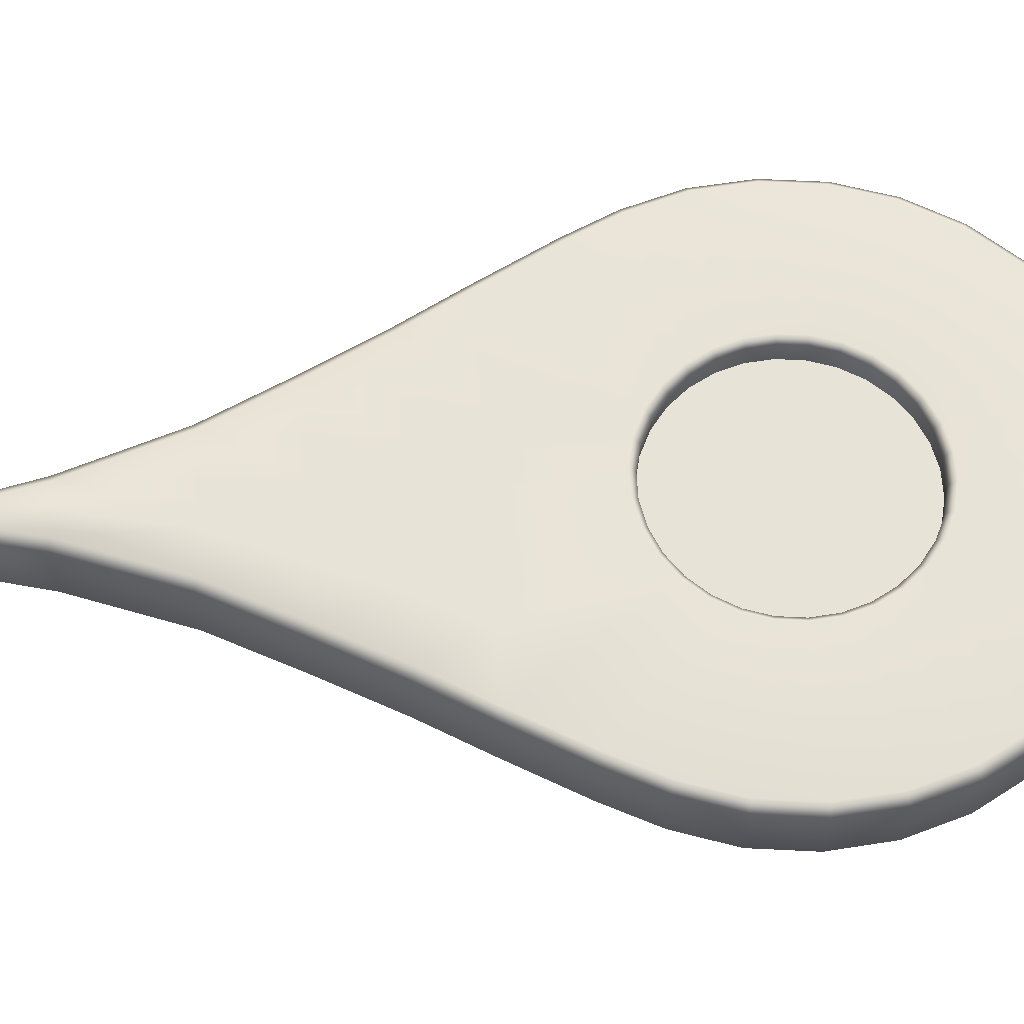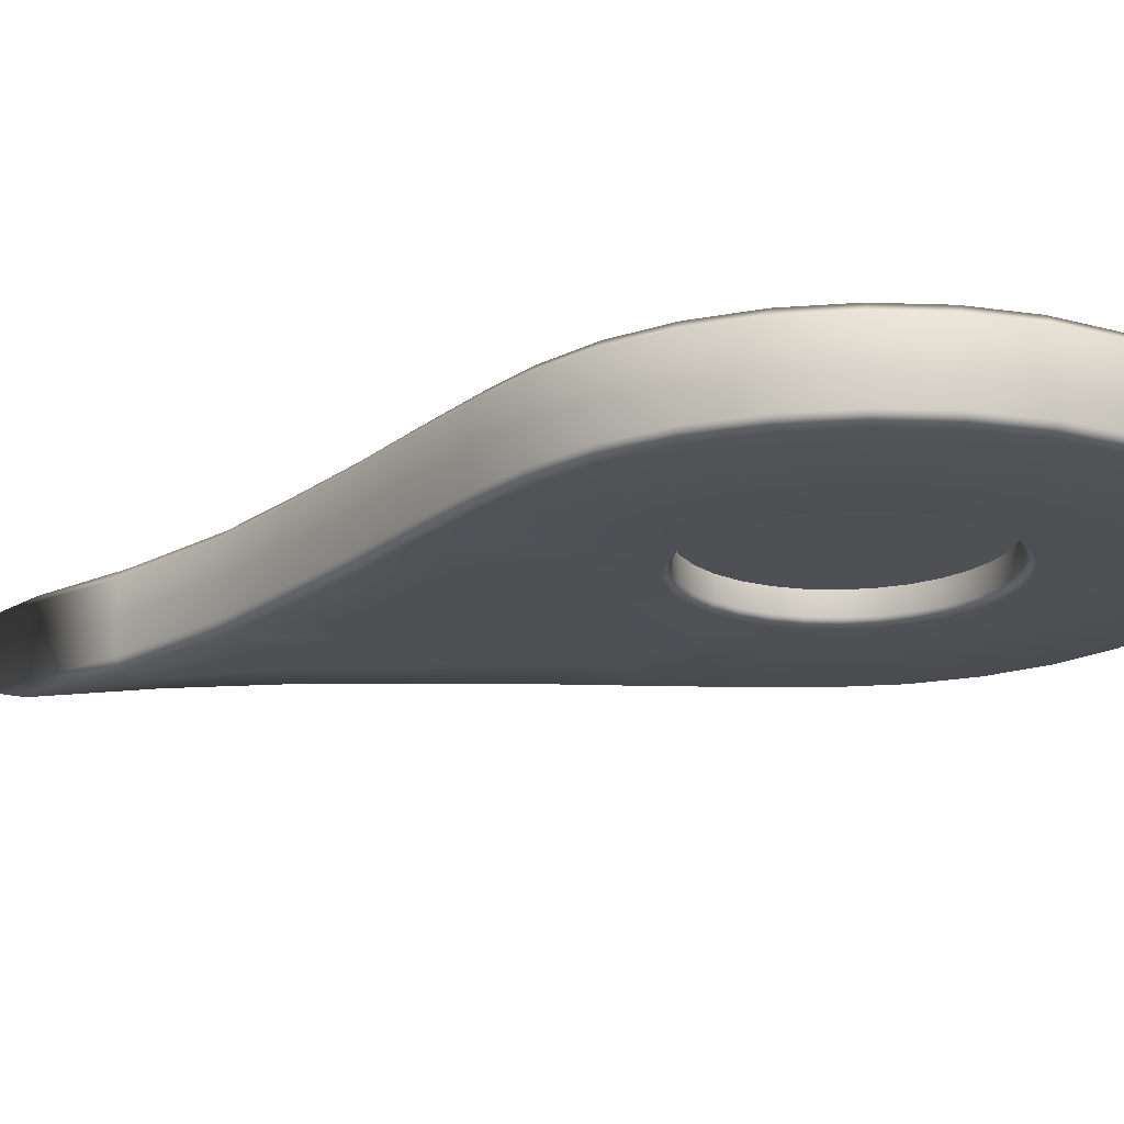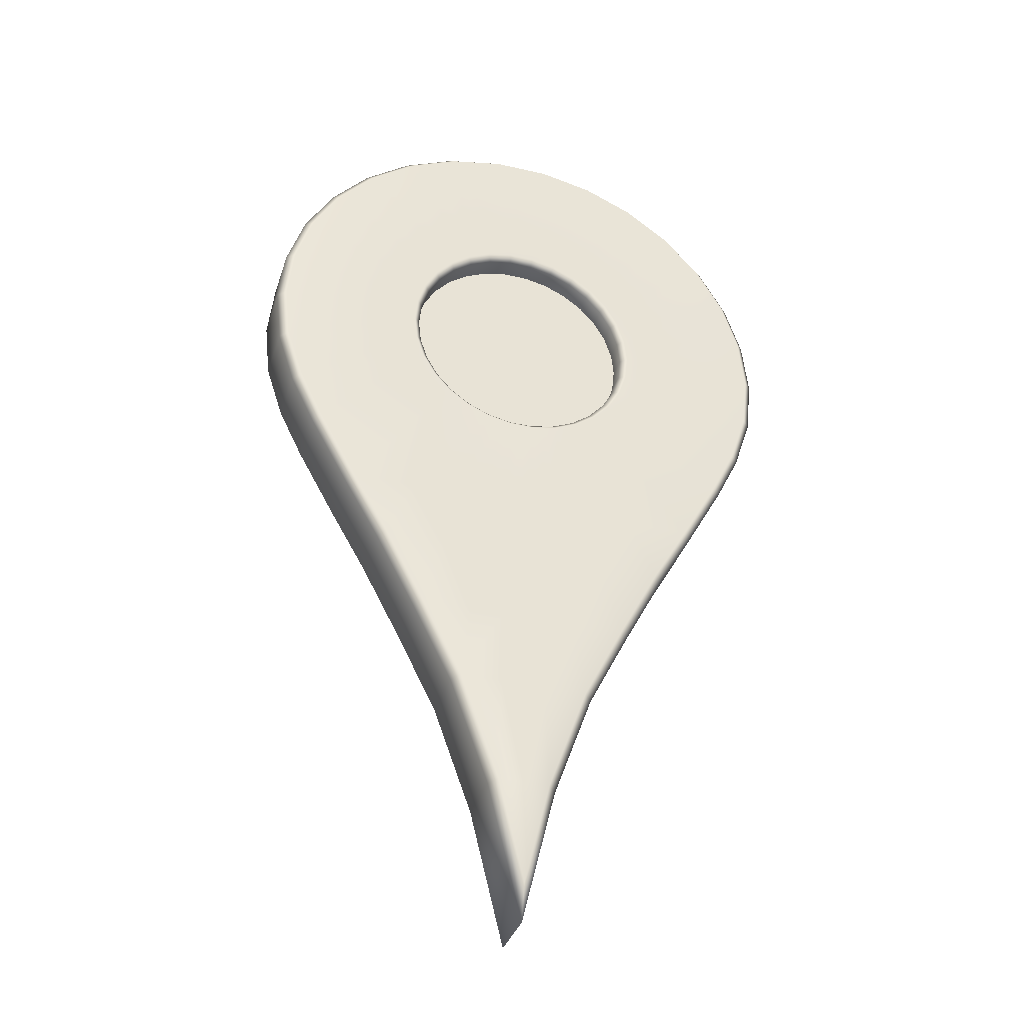
<metadata>
{"format":"obj","ext":"obj","renderer":"f3d","projection":"perspective","resolution":1024,"background":"white","views":[{"elev":61.7,"azim":86.9,"up":"+Z"},{"elev":-18.7,"azim":116.4,"up":"+Z"},{"elev":-35.8,"azim":163.1,"up":"+Y"}]}
</metadata>
<code>
v -259.2 1628 26.77
v -242.1 1680 26.77
v 0 1573 26.77
v -214.4 1728 26.77
v -177.3 1770 26.77
v -132.5 1802 26.77
v -81.89 1825 26.77
v -27.7 1836 26.77
v 27.7 1836 26.77
v 81.89 1825 26.77
v 132.5 1802 26.77
v 177.3 1770 26.77
v 214.4 1728 26.77
v 242.1 1680 26.77
v 259.2 1628 26.77
v 265 1573 26.77
v 259.2 1517 26.77
v 242.1 1465 26.77
v 214.4 1417 26.77
v 177.3 1376 26.77
v 132.5 1343 26.77
v 81.89 1321 26.77
v 54.79 1315 26.77
v 27.7 1309 26.77
v 0 1309 26.77
v -27.7 1309 26.77
v -54.79 1315 26.77
v -81.89 1321 26.77
v -132.5 1343 26.77
v -177.3 1376 26.77
v -214.4 1417 26.77
v -242.1 1465 26.77
v -259.2 1517 26.77
v -265 1573 26.77
v -609.5 1702 -1.837
v -569.3 1826 -1.837
v -504.1 1939 -1.837
v -417 2036 -1.837
v -311.6 2112 -1.837
v -192.6 2165 -1.837
v -65.14 2192 -1.837
v 65.14 2192 -1.837
v 192.6 2165 -1.837
v 311.6 2112 -1.837
v 417 2036 -1.837
v 504.1 1939 -1.837
v 569.3 1826 -1.837
v 609.5 1702 -1.837
v 623.1 1573 -1.837
v 609.5 1443 -1.837
v 569.3 1319 -1.837
v 514 1206 -1.837
v 425.2 1046 -1.837
v 344.9 906.8 -1.837
v 253.8 734 -1.837
v 163.5 554.3 -1.837
v 76.11 310.4 -1.837
v 0 -1.307 -1.837
v -76.11 310.4 -1.837
v -163.5 554.3 -1.837
v -253.8 734 -1.837
v -344.9 906.8 -1.837
v -425.2 1046 -1.837
v -514 1206 -1.837
v -569.3 1319 -1.837
v -609.5 1443 -1.837
v -623.1 1573 -1.837
v -259.2 1628 -30.45
v -242.1 1680 -30.45
v 0 1573 -30.45
v -214.4 1728 -30.45
v -177.3 1770 -30.45
v -132.5 1802 -30.45
v -81.89 1825 -30.45
v -27.7 1836 -30.45
v 27.7 1836 -30.45
v 81.89 1825 -30.45
v 132.5 1802 -30.45
v 177.3 1770 -30.45
v 214.4 1728 -30.45
v 242.1 1680 -30.45
v 259.2 1628 -30.45
v 265 1573 -30.45
v 259.2 1517 -30.45
v 242.1 1465 -30.45
v 214.4 1417 -30.45
v 177.3 1376 -30.45
v 132.5 1343 -30.45
v 81.89 1321 -30.45
v 54.79 1315 -30.45
v 27.7 1309 -30.45
v 0 1309 -30.45
v -27.7 1309 -30.45
v -54.79 1315 -30.45
v -81.89 1321 -30.45
v -132.5 1343 -30.45
v -177.3 1376 -30.45
v -214.4 1417 -30.45
v -242.1 1465 -30.45
v -259.2 1517 -30.45
v -265 1573 -30.45
v -587.5 1697 87.64
v -609.5 1702 65.27
v -548.7 1817 87.64
v -569.3 1826 65.27
v -485.9 1926 87.64
v -504.1 1939 65.27
v -401.9 2019 87.64
v -417 2036 65.27
v -300.3 2093 87.64
v -311.6 2112 65.27
v -185.6 2144 87.64
v -192.6 2165 65.27
v -62.78 2170 87.64
v -65.14 2192 65.27
v 62.78 2170 87.64
v 65.14 2192 65.27
v 185.6 2144 87.64
v 192.6 2165 65.27
v 300.3 2093 87.64
v 311.6 2112 65.27
v 401.9 2019 87.64
v 417 2036 65.27
v 485.9 1926 87.64
v 504.1 1939 65.27
v 548.7 1817 87.64
v 569.3 1826 65.27
v 587.5 1697 87.64
v 609.5 1702 65.27
v 600.6 1573 87.64
v 623.1 1573 65.27
v 587.5 1448 87.64
v 609.5 1443 65.27
v 548.5 1328 87.64
v 569.3 1319 65.27
v 494.2 1217 87.64
v 514 1206 65.27
v 405.7 1057 87.64
v 425.2 1046 65.27
v 325.3 917.6 87.64
v 344.9 906.8 65.27
v 234 744.2 87.64
v 253.8 734 65.27
v 142.9 563.1 87.64
v 163.5 554.3 65.27
v 54.66 316.8 87.64
v 76.11 310.4 65.27
v 0 92.98 87.64
v 0 -1.307 65.27
v -54.66 316.8 87.64
v -76.11 310.4 65.27
v -142.9 563.1 87.64
v -163.5 554.3 65.27
v -234 744.2 87.64
v -253.8 734 65.27
v -325.3 917.6 87.64
v -344.9 906.8 65.27
v -405.7 1057 87.64
v -425.2 1046 65.27
v -494.2 1217 87.64
v -514 1206 65.27
v -548.5 1328 87.64
v -569.3 1319 65.27
v -587.5 1448 87.64
v -609.5 1443 65.27
v -600.6 1573 87.64
v -623.1 1573 65.27
v -551.3 1818 -91.32
v -569.3 1826 -71.73
v -488.2 1927 -91.32
v -504.1 1939 -71.73
v -403.8 2021 -91.32
v -417 2036 -71.73
v -301.7 2095 -91.32
v -311.6 2112 -71.73
v -186.5 2146 -91.32
v -192.6 2165 -71.73
v -63.08 2173 -91.32
v -65.14 2192 -71.73
v 63.08 2173 -91.32
v 65.14 2192 -71.73
v 186.5 2146 -91.32
v 192.6 2165 -71.73
v 301.7 2095 -91.32
v 311.6 2112 -71.73
v 403.8 2021 -91.32
v 417 2036 -71.73
v 488.2 1927 -91.32
v 504.1 1939 -71.73
v 551.3 1818 -91.32
v 569.3 1826 -71.73
v 590.3 1698 -91.32
v 609.5 1702 -71.73
v 603.4 1573 -91.32
v 623.1 1573 -71.73
v 590.3 1447 -91.32
v 609.5 1443 -71.73
v 551.1 1327 -91.32
v 569.3 1319 -71.73
v 496.6 1215 -91.32
v 514 1206 -71.73
v 408.1 1056 -91.32
v 425.2 1046 -71.73
v 327.7 916.2 -91.32
v 344.9 906.8 -71.73
v 236.4 743 -91.32
v 253.8 734 -71.73
v 145.5 562 -91.32
v 163.5 554.3 -71.73
v 57.33 316 -91.32
v 76.11 310.4 -71.73
v 0 81.25 -91.32
v 0 -1.307 -71.73
v -57.33 316 -91.32
v -76.11 310.4 -71.73
v -145.5 562 -91.32
v -163.5 554.3 -71.73
v -236.4 743 -91.32
v -253.8 734 -71.73
v -327.7 916.2 -91.32
v -344.9 906.8 -71.73
v -408.1 1056 -91.32
v -425.2 1046 -71.73
v -496.6 1215 -91.32
v -514 1206 -71.73
v -551.1 1327 -91.32
v -569.3 1319 -71.73
v -590.3 1447 -91.32
v -609.5 1443 -71.73
v -603.4 1573 -91.32
v -623.1 1573 -71.73
v -590.3 1698 -91.32
v -609.5 1702 -71.73
v -242.1 1680 72.43
v -256.1 1687 87.64
v -214.4 1728 72.43
v -226.8 1737 87.64
v -177.3 1770 72.43
v -187.6 1781 87.64
v -132.5 1802 72.43
v -140.1 1815 87.64
v -81.89 1825 72.43
v -86.62 1839 87.64
v -27.7 1836 72.43
v -29.3 1851 87.64
v 27.7 1836 72.43
v 29.3 1851 87.64
v 81.89 1825 72.43
v 86.62 1839 87.64
v 132.5 1802 72.43
v 140.1 1815 87.64
v 177.3 1770 72.43
v 187.6 1781 87.64
v 214.4 1728 72.43
v 226.8 1737 87.64
v 242.1 1680 72.43
v 256.1 1687 87.64
v 259.2 1628 72.43
v 274.2 1631 87.64
v 265 1573 72.43
v 280.3 1573 87.64
v 259.2 1517 72.43
v 274.2 1514 87.64
v 242.1 1465 72.43
v 256.1 1459 87.64
v 214.4 1417 72.43
v 226.8 1408 87.64
v 177.3 1376 72.43
v 187.6 1364 87.64
v 132.5 1343 72.43
v 140.1 1330 87.64
v 81.89 1321 72.43
v 86.62 1306 87.64
v 54.79 1315 72.43
v 57.96 1300 87.64
v 27.7 1309 72.43
v 29.3 1294 87.64
v 0 1309 72.43
v 0 1294 87.64
v -27.7 1309 72.43
v -29.3 1294 87.64
v -54.79 1315 72.43
v -57.96 1300 87.64
v -81.89 1321 72.43
v -86.62 1306 87.64
v -132.5 1343 72.43
v -140.1 1330 87.64
v -177.3 1376 72.43
v -187.6 1364 87.64
v -214.4 1417 72.43
v -226.8 1408 87.64
v -242.1 1465 72.43
v -256.1 1459 87.64
v -259.2 1517 72.43
v -274.2 1514 87.64
v -265 1573 72.43
v -280.3 1573 87.64
v -259.2 1628 72.43
v -274.2 1631 87.64
v -214.4 1728 -76.1
v -226.8 1737 -91.32
v -242.1 1680 -76.1
v -256.1 1687 -91.32
v -177.3 1770 -76.1
v -187.6 1781 -91.32
v -132.5 1802 -76.1
v -140.1 1815 -91.32
v -81.89 1825 -76.1
v -86.62 1839 -91.32
v -27.7 1836 -76.1
v -29.3 1851 -91.32
v 27.7 1836 -76.1
v 29.3 1851 -91.32
v 81.89 1825 -76.1
v 86.62 1839 -91.32
v 132.5 1802 -76.1
v 140.1 1815 -91.32
v 177.3 1770 -76.1
v 187.6 1781 -91.32
v 214.4 1728 -76.1
v 226.8 1737 -91.32
v 242.1 1680 -76.1
v 256.1 1687 -91.32
v 259.2 1628 -76.1
v 274.2 1631 -91.32
v 265 1573 -76.1
v 280.3 1573 -91.32
v 259.2 1517 -76.1
v 274.2 1514 -91.32
v 242.1 1465 -76.1
v 256.1 1459 -91.32
v 214.4 1417 -76.1
v 226.8 1408 -91.32
v 177.3 1376 -76.1
v 187.6 1364 -91.32
v 132.5 1343 -76.1
v 140.1 1330 -91.32
v 81.89 1321 -76.1
v 86.62 1306 -91.32
v 54.79 1315 -76.1
v 57.96 1300 -91.32
v 27.7 1309 -76.1
v 29.3 1294 -91.32
v 0 1309 -76.1
v 0 1294 -91.32
v -27.7 1309 -76.1
v -29.3 1294 -91.32
v -54.79 1315 -76.1
v -57.96 1300 -91.32
v -81.89 1321 -76.1
v -86.62 1306 -91.32
v -132.5 1343 -76.1
v -140.1 1330 -91.32
v -177.3 1376 -76.1
v -187.6 1364 -91.32
v -214.4 1417 -76.1
v -226.8 1408 -91.32
v -242.1 1465 -76.1
v -256.1 1459 -91.32
v -259.2 1517 -76.1
v -274.2 1514 -91.32
v -265 1573 -76.1
v -280.3 1573 -91.32
v -259.2 1628 -76.1
v -274.2 1631 -91.32
v 0 316 -91.32
v -50.28 562 -91.32
v 0 562 -91.32
v 50.28 562 -91.32
v -124 743 -91.32
v -45.09 743 -91.32
v 0 743 -91.32
v 45.09 743 -91.32
v 124 743 -91.32
v -190.3 916.2 -91.32
v -103.5 916.2 -91.32
v -40.12 916.2 -91.32
v 0 916.2 -91.32
v 40.12 916.2 -91.32
v 103.5 916.2 -91.32
v 190.3 916.2 -91.32
v -264.4 1056 -91.32
v -153.2 1056 -91.32
v -86.91 1056 -91.32
v -36.12 1056 -91.32
v 0 1056 -91.32
v 36.12 1056 -91.32
v 86.91 1056 -91.32
v 153.2 1056 -91.32
v 264.4 1056 -91.32
v 0 316.8 87.64
v 48.27 563.1 87.64
v 0 563.1 87.64
v -48.27 563.1 87.64
v 122 744.2 87.64
v 43.56 744.2 87.64
v 0 744.2 87.64
v -43.56 744.2 87.64
v -122 744.2 87.64
v 188.5 917.6 87.64
v 102 917.6 87.64
v 39.07 917.6 87.64
v 0 917.6 87.64
v -39.07 917.6 87.64
v -102 917.6 87.64
v -188.5 917.6 87.64
v 262.6 1057 87.64
v 151.9 1057 87.64
v 85.95 1057 87.64
v 35.44 1057 87.64
v 0 1057 87.64
v -35.44 1057 87.64
v -85.95 1057 87.64
v -151.9 1057 87.64
v -262.6 1057 87.64
o pCylinder1
f 3 2 1
f 3 4 2
f 3 5 4
f 3 6 5
f 3 7 6
f 3 8 7
f 3 9 8
f 3 10 9
f 3 11 10
f 3 12 11
f 3 13 12
f 3 14 13
f 3 15 14
f 3 16 15
f 3 17 16
f 3 18 17
f 3 19 18
f 3 20 19
f 3 21 20
f 3 22 21
f 24 23 3
f 26 25 3
f 28 27 3
f 3 29 28
f 3 30 29
f 3 31 30
f 3 32 31
f 3 33 32
f 3 34 33
f 3 1 34
f 3 25 24
f 3 23 22
f 3 27 26
f 69 70 68
f 71 70 69
f 72 70 71
f 73 70 72
f 74 70 73
f 75 70 74
f 76 70 75
f 77 70 76
f 78 70 77
f 79 70 78
f 80 70 79
f 81 70 80
f 82 70 81
f 83 70 82
f 84 70 83
f 85 70 84
f 86 70 85
f 87 70 86
f 88 70 87
f 89 70 88
f 90 91 70
f 92 93 70
f 94 95 70
f 96 70 95
f 97 70 96
f 98 70 97
f 99 70 98
f 100 70 99
f 101 70 100
f 68 70 101
f 92 70 91
f 90 70 89
f 94 70 93
f 104 105 103 102
f 167 166 102 103
f 106 107 105 104
f 108 109 107 106
f 110 111 109 108
f 112 113 111 110
f 114 115 113 112
f 116 117 115 114
f 118 119 117 116
f 120 121 119 118
f 122 123 121 120
f 124 125 123 122
f 126 127 125 124
f 128 129 127 126
f 130 131 129 128
f 132 133 131 130
f 134 135 133 132
f 136 137 135 134
f 138 139 137 136
f 140 141 139 138
f 142 143 141 140
f 144 145 143 142
f 146 147 145 144
f 148 149 147 146
f 150 151 149 148
f 152 153 151 150
f 154 155 153 152
f 156 157 155 154
f 158 159 157 156
f 160 161 159 158
f 162 163 161 160
f 164 165 163 162
f 166 167 165 164
f 36 35 103 105
f 37 36 105 107
f 38 37 107 109
f 39 38 109 111
f 40 39 111 113
f 41 40 113 115
f 42 41 115 117
f 43 42 117 119
f 44 43 119 121
f 45 44 121 123
f 46 45 123 125
f 47 46 125 127
f 48 47 127 129
f 49 48 129 131
f 50 49 131 133
f 51 50 133 135
f 52 51 135 137
f 53 52 137 139
f 54 53 139 141
f 55 54 141 143
f 56 55 143 145
f 58 57 147 149
f 60 59 151 153
f 62 61 155 157
f 63 62 157 159
f 64 63 159 161
f 65 64 161 163
f 66 65 163 165
f 67 66 165 167
f 35 67 167 103
f 59 58 149 151
f 57 56 145 147
f 61 60 153 155
f 232 233 169 168
f 171 170 168 169
f 173 172 170 171
f 175 174 172 173
f 177 176 174 175
f 179 178 176 177
f 181 180 178 179
f 183 182 180 181
f 185 184 182 183
f 187 186 184 185
f 189 188 186 187
f 191 190 188 189
f 193 192 190 191
f 195 194 192 193
f 197 196 194 195
f 199 198 196 197
f 201 200 198 199
f 203 202 200 201
f 205 204 202 203
f 207 206 204 205
f 209 208 206 207
f 211 210 208 209
f 213 212 210 211
f 215 214 212 213
f 217 216 214 215
f 219 218 216 217
f 221 220 218 219
f 223 222 220 221
f 225 224 222 223
f 227 226 224 225
f 229 228 226 227
f 231 230 228 229
f 233 232 230 231
f 233 35 36 169
f 169 36 37 171
f 171 37 38 173
f 173 38 39 175
f 175 39 40 177
f 177 40 41 179
f 179 41 42 181
f 181 42 43 183
f 183 43 44 185
f 185 44 45 187
f 187 45 46 189
f 189 46 47 191
f 191 47 48 193
f 193 48 49 195
f 195 49 50 197
f 197 50 51 199
f 199 51 52 201
f 201 52 53 203
f 203 53 54 205
f 205 54 55 207
f 207 55 56 209
f 211 57 58 213
f 215 59 60 217
f 219 61 62 221
f 221 62 63 223
f 223 63 64 225
f 225 64 65 227
f 227 65 66 229
f 229 66 67 231
f 231 67 35 233
f 213 58 59 215
f 209 56 57 211
f 217 60 61 219
f 236 237 235 234
f 299 298 234 235
f 238 239 237 236
f 240 241 239 238
f 242 243 241 240
f 244 245 243 242
f 246 247 245 244
f 248 249 247 246
f 250 251 249 248
f 252 253 251 250
f 254 255 253 252
f 256 257 255 254
f 258 259 257 256
f 260 261 259 258
f 262 263 261 260
f 264 265 263 262
f 266 267 265 264
f 268 269 267 266
f 270 271 269 268
f 272 273 271 270
f 274 275 273 272
f 276 277 275 274
f 278 279 277 276
f 280 281 279 278
f 282 283 281 280
f 284 285 283 282
f 286 287 285 284
f 288 289 287 286
f 290 291 289 288
f 292 293 291 290
f 294 295 293 292
f 296 297 295 294
f 298 299 297 296
f 302 303 301 300
f 305 304 300 301
f 364 365 303 302
f 307 306 304 305
f 309 308 306 307
f 311 310 308 309
f 313 312 310 311
f 315 314 312 313
f 317 316 314 315
f 319 318 316 317
f 321 320 318 319
f 323 322 320 321
f 325 324 322 323
f 327 326 324 325
f 329 328 326 327
f 331 330 328 329
f 333 332 330 331
f 335 334 332 333
f 337 336 334 335
f 339 338 336 337
f 341 340 338 339
f 343 342 340 341
f 345 344 342 343
f 347 346 344 345
f 349 348 346 347
f 351 350 348 349
f 353 352 350 351
f 355 354 352 353
f 357 356 354 355
f 359 358 356 357
f 361 360 358 359
f 363 362 360 361
f 365 364 362 363
f 1 2 234 298
f 2 4 236 234
f 4 5 238 236
f 5 6 240 238
f 6 7 242 240
f 7 8 244 242
f 8 9 246 244
f 9 10 248 246
f 10 11 250 248
f 11 12 252 250
f 12 13 254 252
f 13 14 256 254
f 14 15 258 256
f 15 16 260 258
f 16 17 262 260
f 17 18 264 262
f 18 19 266 264
f 19 20 268 266
f 20 21 270 268
f 21 22 272 270
f 23 24 276 274
f 25 26 280 278
f 27 28 284 282
f 28 29 286 284
f 29 30 288 286
f 30 31 290 288
f 31 32 292 290
f 32 33 294 292
f 33 34 296 294
f 34 1 298 296
f 24 25 278 276
f 22 23 274 272
f 26 27 282 280
f 302 69 68 364
f 300 71 69 302
f 304 72 71 300
f 306 73 72 304
f 308 74 73 306
f 310 75 74 308
f 312 76 75 310
f 314 77 76 312
f 316 78 77 314
f 318 79 78 316
f 320 80 79 318
f 322 81 80 320
f 324 82 81 322
f 326 83 82 324
f 328 84 83 326
f 330 85 84 328
f 332 86 85 330
f 334 87 86 332
f 336 88 87 334
f 338 89 88 336
f 342 91 90 340
f 346 93 92 344
f 350 95 94 348
f 352 96 95 350
f 354 97 96 352
f 356 98 97 354
f 358 99 98 356
f 360 100 99 358
f 362 101 100 360
f 364 68 101 362
f 344 92 91 342
f 340 90 89 338
f 348 94 93 346
f 235 237 106 104
f 237 239 108 106
f 239 241 110 108
f 241 243 112 110
f 243 245 114 112
f 245 247 116 114
f 247 249 118 116
f 249 251 120 118
f 251 253 122 120
f 253 255 124 122
f 255 257 126 124
f 257 259 128 126
f 259 261 130 128
f 261 263 132 130
f 263 265 134 132
f 265 267 136 134
f 267 269 138 136
f 269 271 407 138
f 271 273 408 407
f 277 410 409 275
f 281 412 411 279
f 285 414 413 283
f 285 287 415 414
f 287 289 158 415
f 289 291 160 158
f 291 293 162 160
f 293 295 164 162
f 295 297 166 164
f 297 299 102 166
f 299 235 104 102
f 277 279 411 410
f 273 275 409 408
f 281 283 413 412
f 170 301 303 168
f 172 305 301 170
f 174 307 305 172
f 176 309 307 174
f 178 311 309 176
f 180 313 311 178
f 182 315 313 180
f 184 317 315 182
f 186 319 317 184
f 188 321 319 186
f 190 323 321 188
f 192 325 323 190
f 194 327 325 192
f 196 329 327 194
f 198 331 329 196
f 200 333 331 198
f 202 335 333 200
f 390 337 335 202
f 339 337 390 389
f 388 387 343 341
f 386 385 347 345
f 384 383 351 349
f 353 351 383 382
f 355 353 382 222
f 224 357 355 222
f 226 359 357 224
f 228 361 359 226
f 230 363 361 228
f 232 365 363 230
f 168 303 365 232
f 345 343 387 386
f 341 339 389 388
f 349 347 385 384
f 212 214 366
f 212 366 210
f 216 367 214
f 366 214 367 368
f 366 368 369 210
f 210 369 208
f 216 218 370
f 370 371 367 216
f 368 367 371 372
f 372 373 369 368
f 208 369 373 374
f 208 374 206
f 220 375 218
f 370 218 375 376
f 376 377 371 370
f 372 371 377 378
f 378 379 373 372
f 374 373 379 380
f 374 380 381 206
f 206 381 204
f 222 382 220
f 382 383 375 220
f 376 375 383 384
f 384 385 377 376
f 378 377 385 386
f 386 387 379 378
f 380 379 387 388
f 388 389 381 380
f 381 389 390 204
f 204 390 202
f 391 148 146
f 148 391 150
f 146 144 392
f 392 393 391 146
f 150 391 393 394
f 394 152 150
f 395 144 142
f 392 144 395 396
f 396 397 393 392
f 394 393 397 398
f 398 399 152 394
f 152 399 154
f 400 142 140
f 400 401 395 142
f 396 395 401 402
f 402 403 397 396
f 398 397 403 404
f 404 405 399 398
f 154 399 405 406
f 406 156 154
f 407 140 138
f 407 408 400 140
f 408 409 401 400
f 402 401 409 410
f 410 411 403 402
f 404 403 411 412
f 412 413 405 404
f 406 405 413 414
f 414 415 156 406
f 415 158 156

</code>
